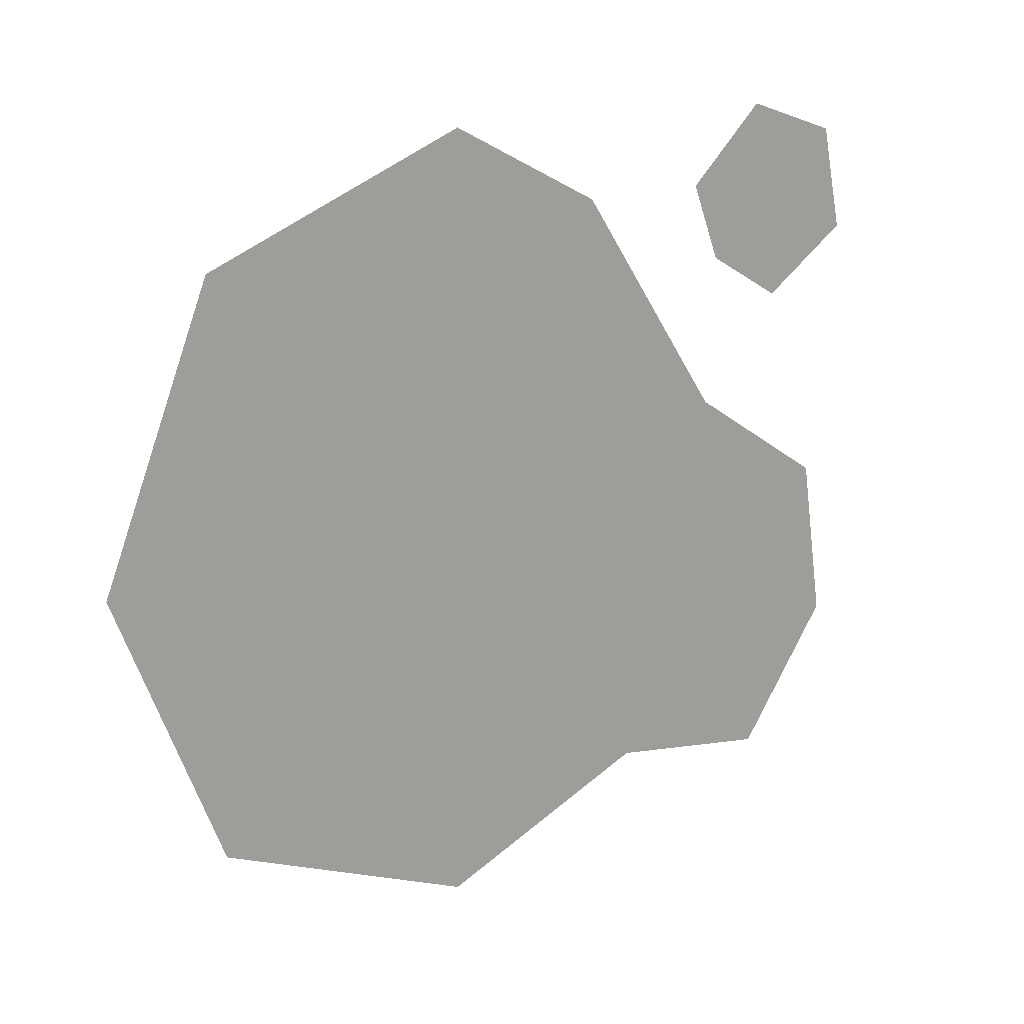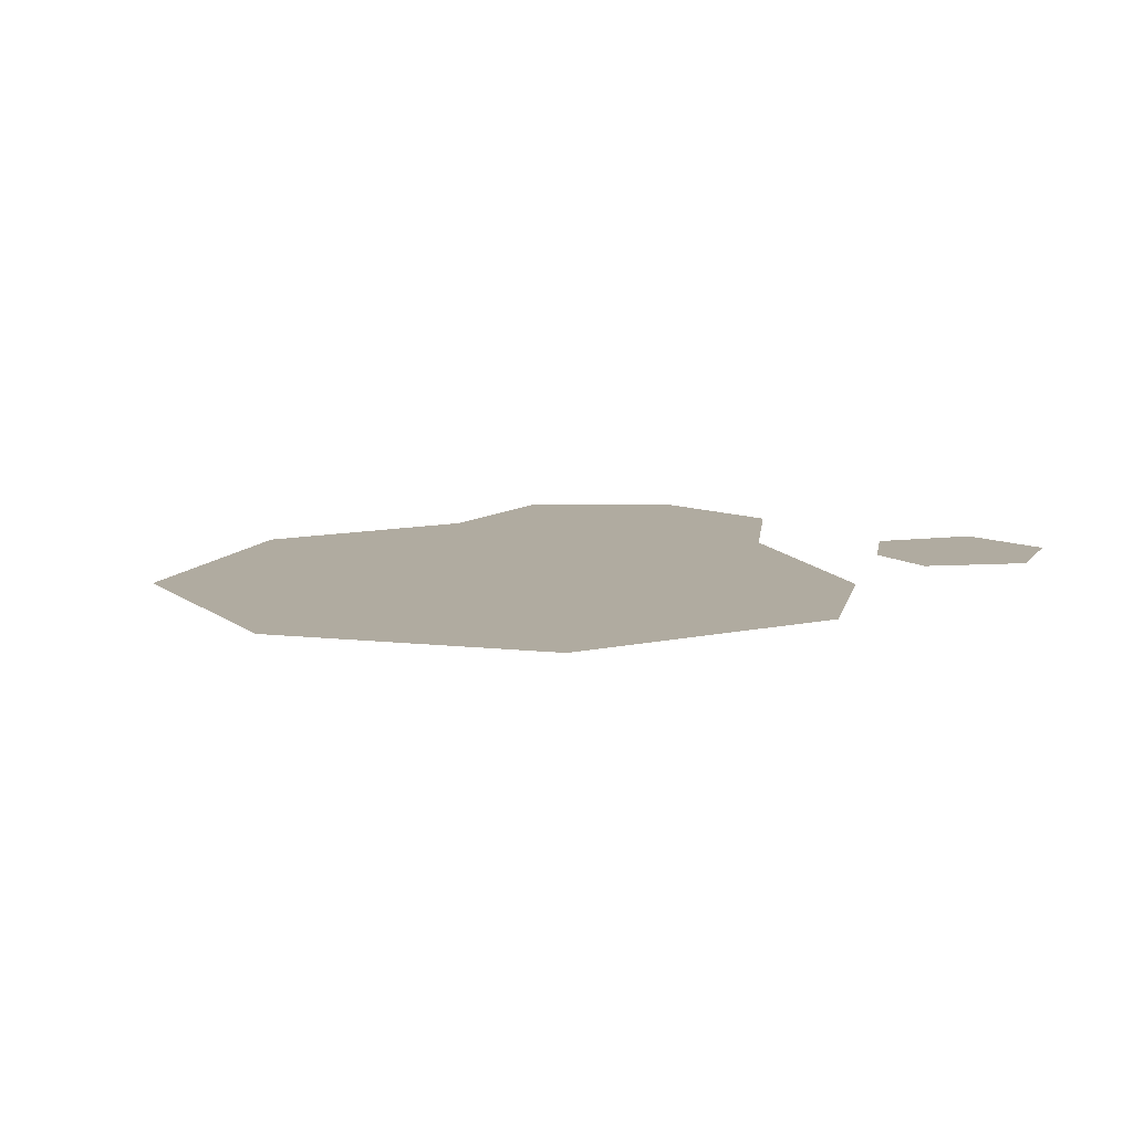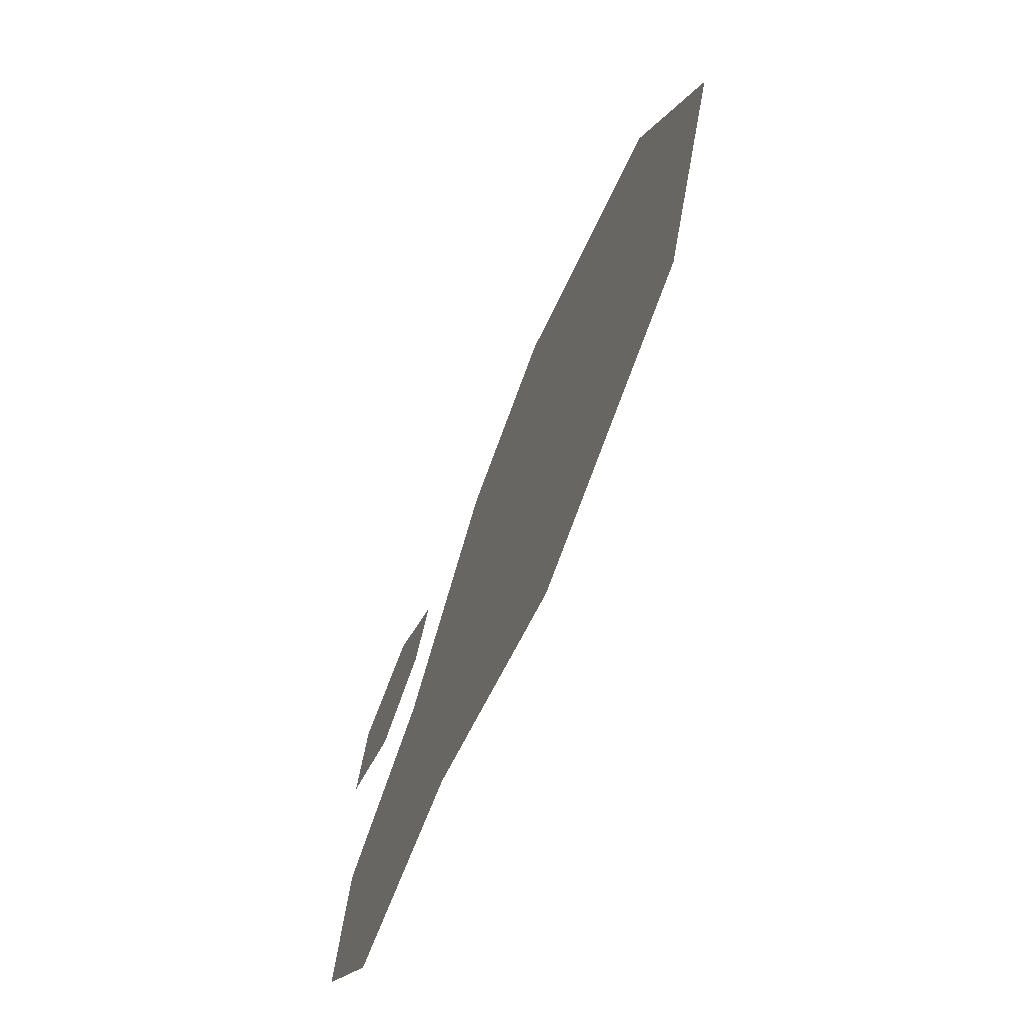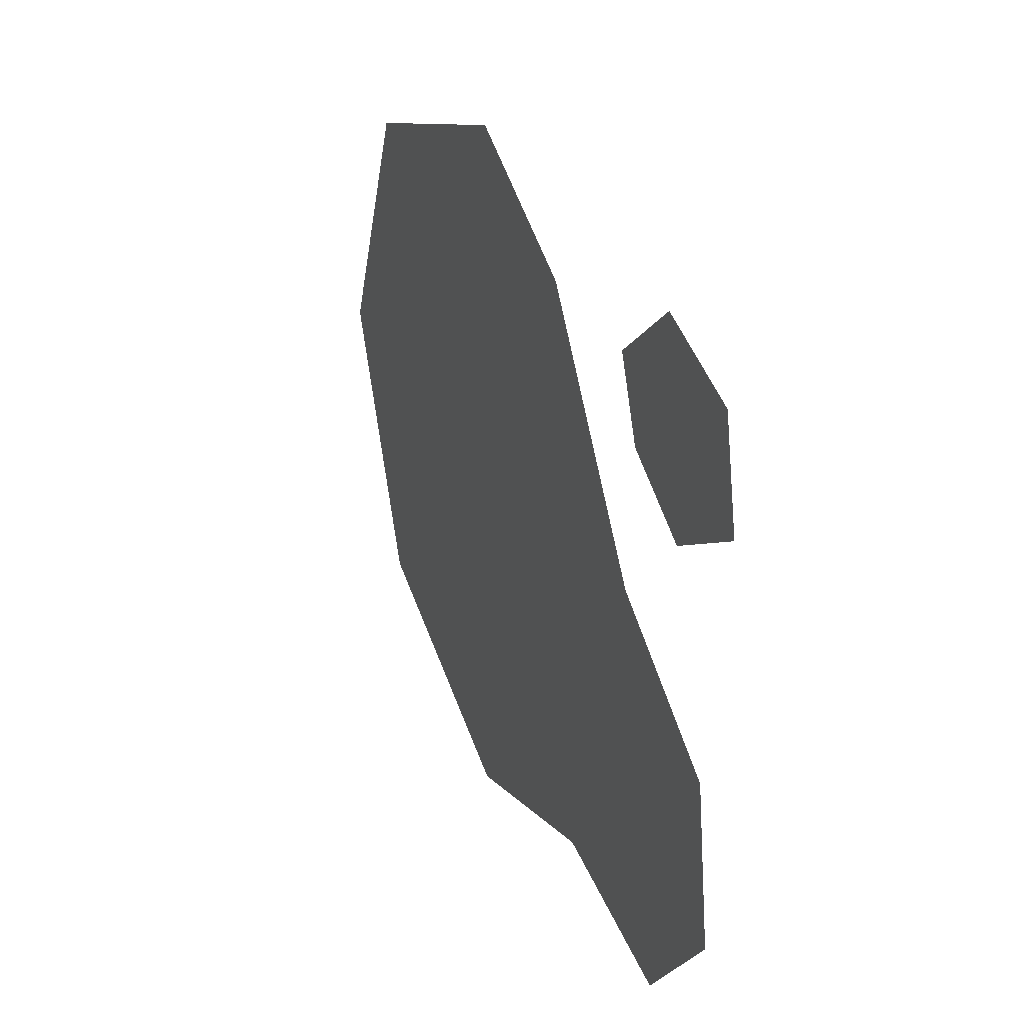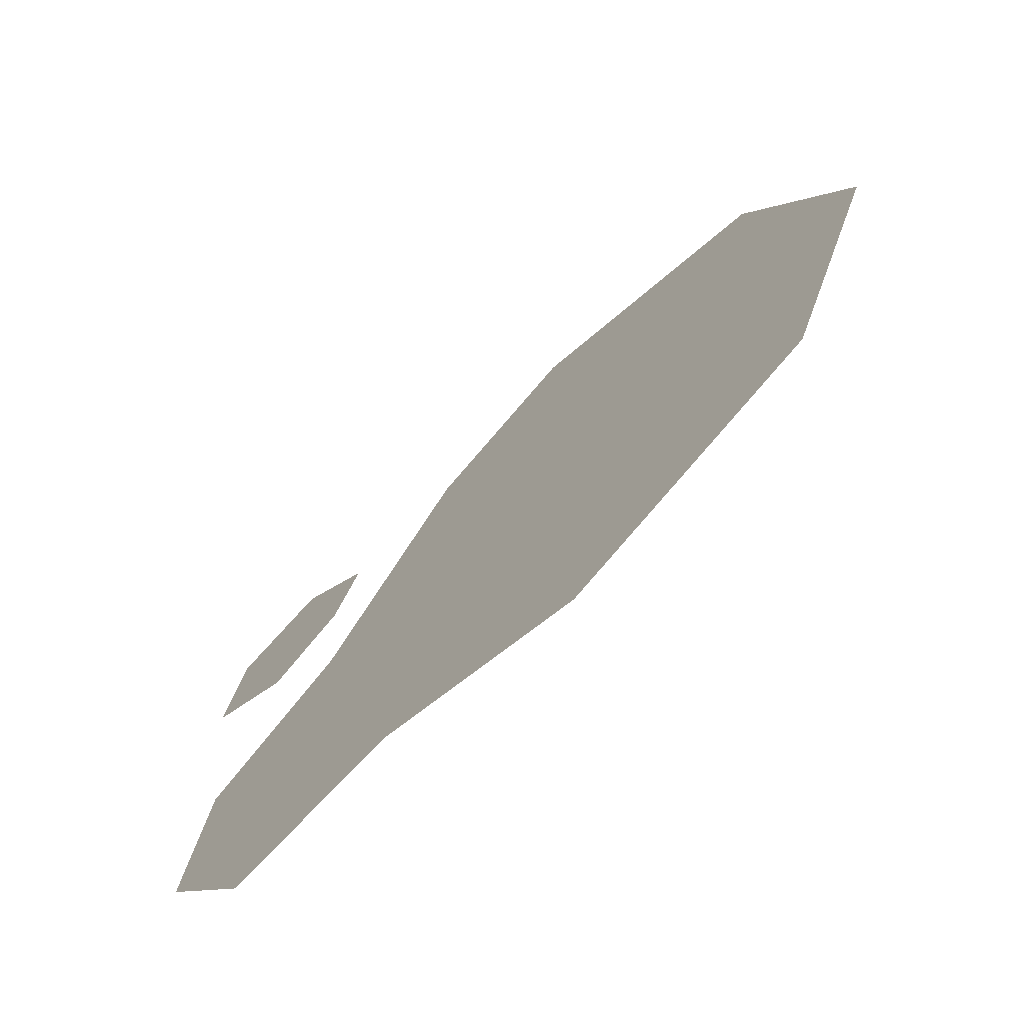
<metadata>
{"format":"obj","ext":"obj","renderer":"f3d","projection":"perspective","resolution":1024,"background":"white","views":[{"elev":16.2,"azim":-40.1,"up":"+Z"},{"elev":9.8,"azim":-51.2,"up":"+Y"},{"elev":-70.2,"azim":-112.9,"up":"+Z"},{"elev":31.8,"azim":67.8,"up":"+Z"},{"elev":-71.7,"azim":-135.3,"up":"+Z"}]}
</metadata>
<code>
g blood-spill
v 0.6071 0 0.2307
v 0.7405 0 0.3159
v 0.709 0 0.4599
v 0.5645 0 0.5061
v 0.4907 0 0.296
v 0.4481 0 0.401
v 0.3333 0 -0.4106
v 0.5855 0 -0.4537
v 0.7279 0 -0.2709
v 0.3943 0 -0.1978
v 0.6928 0 -0.04536
v 0.0182 0 -0.5266
v 0.4768 0 0.09018
v 0.1179 0 -0.1372
v -0.3541 0 -0.3724
v -0.5084 0 2.302e-08
v 0.2558 0 0.4011
v -0.3541 0 0.3724
v 0.02645 0 0.5142
f 2 1 3
f 3 1 4
f 1 5 4
f 4 5 6
f 8 7 9
f 9 7 10
f 9 10 11
f 7 12 10
f 11 10 13
f 10 12 14
f 10 14 13
f 12 15 14
f 14 15 16
f 13 14 17
f 14 16 17
f 17 16 18
f 17 18 19

</code>
